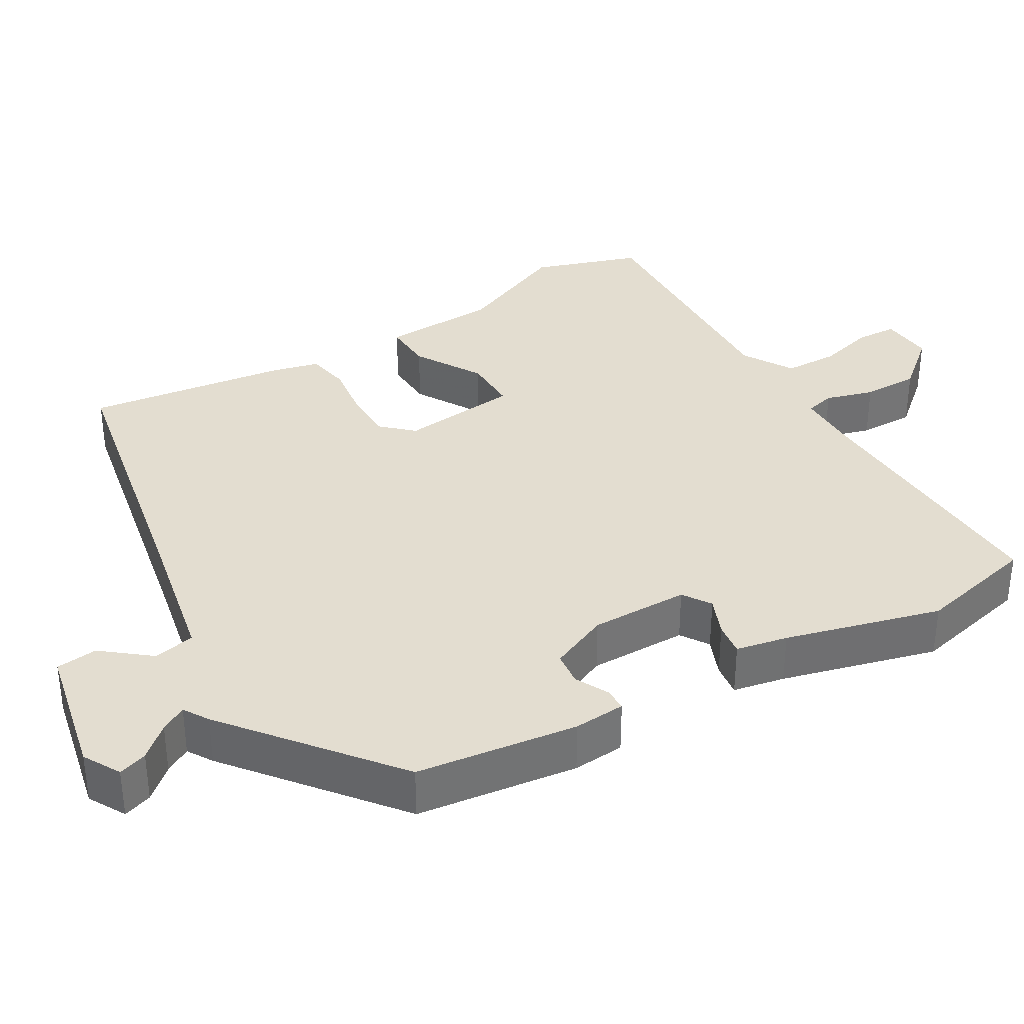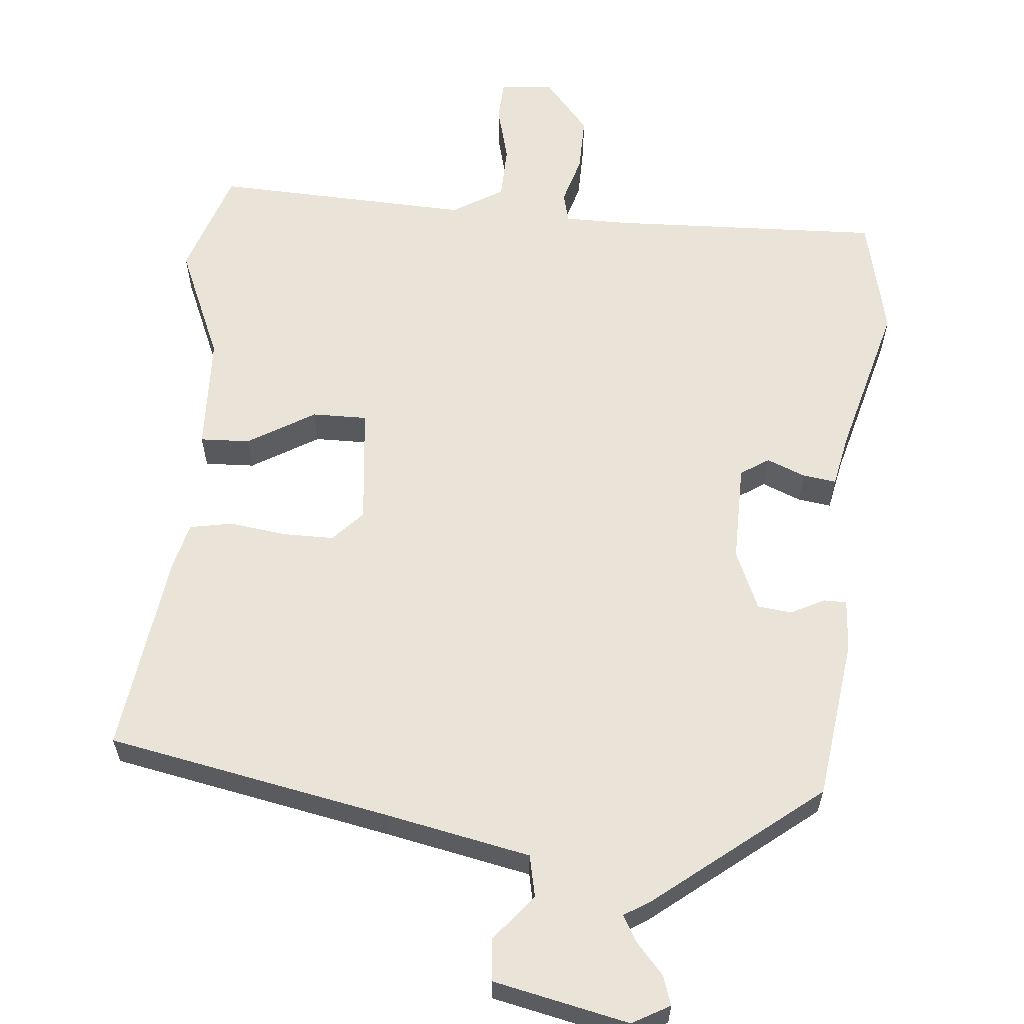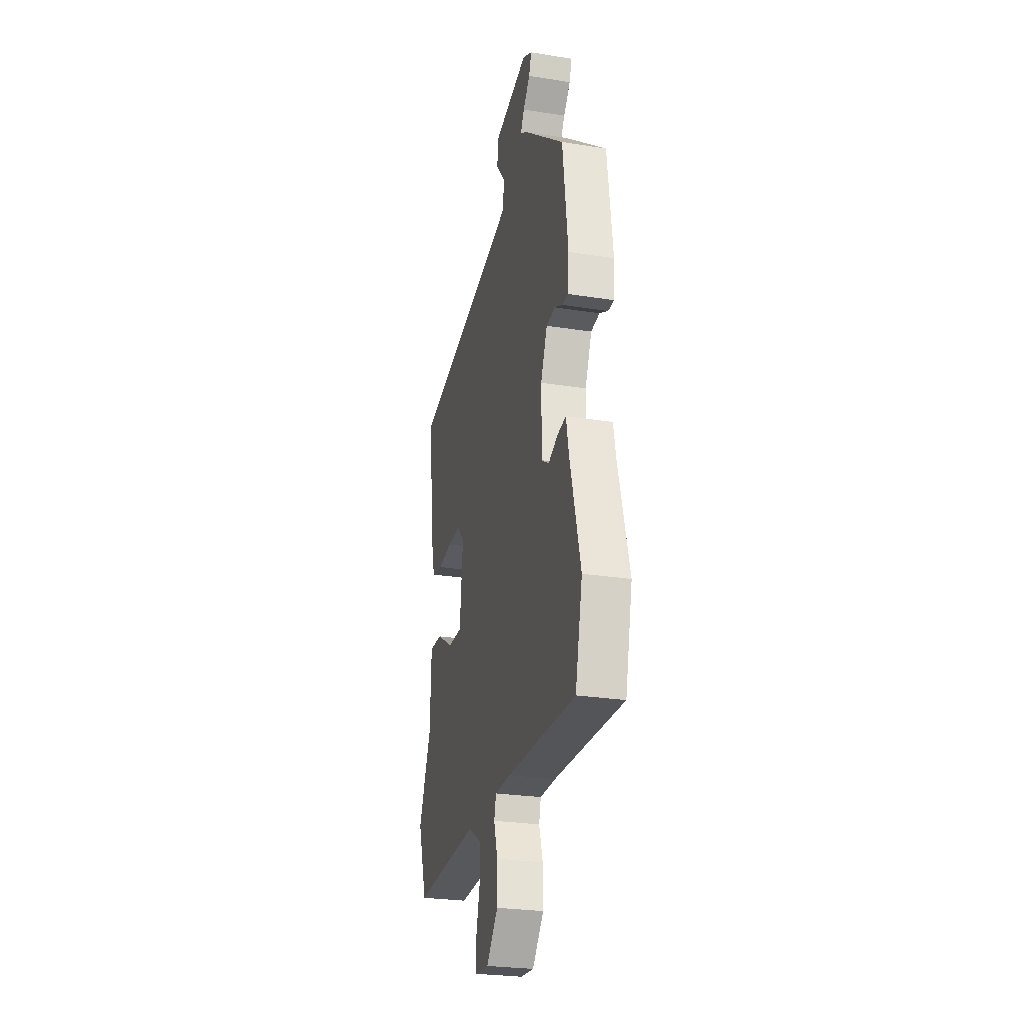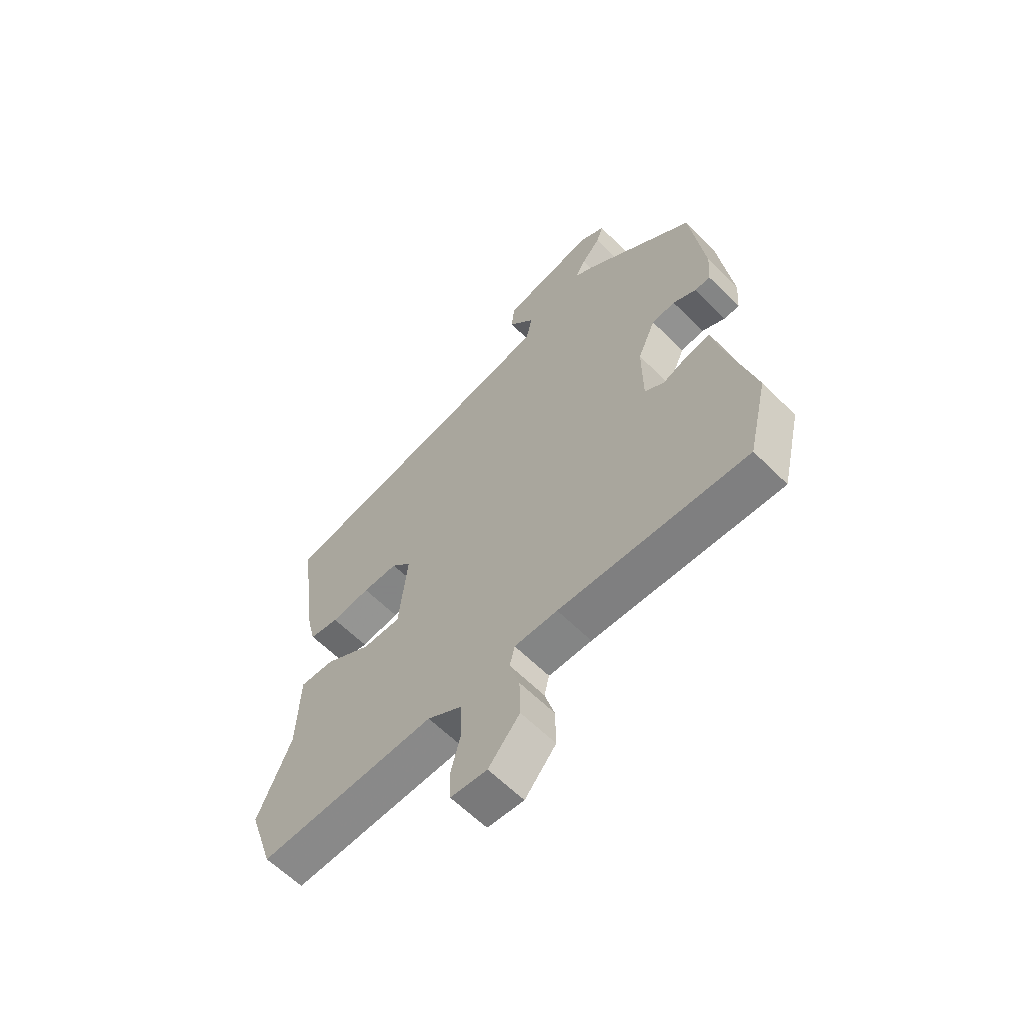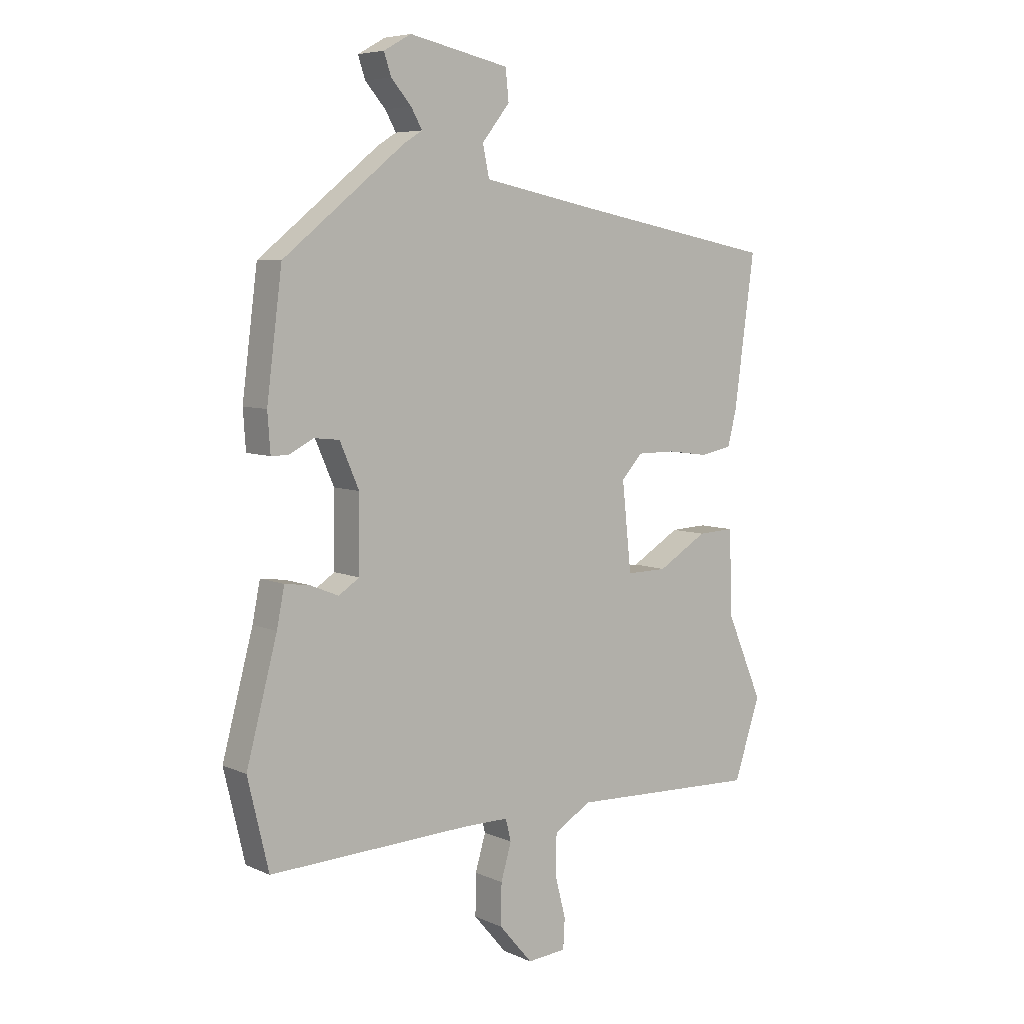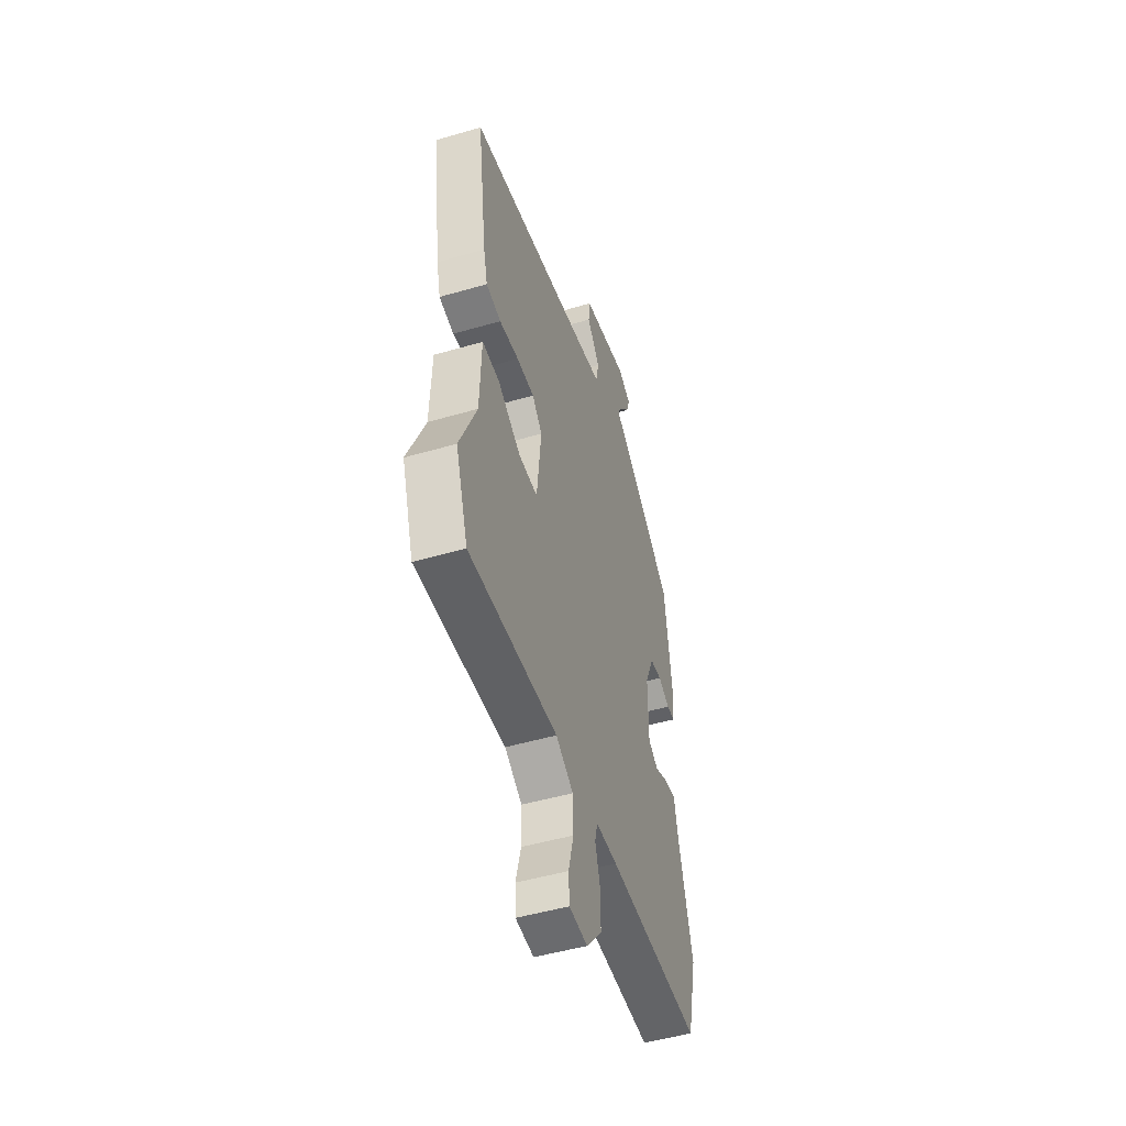
<metadata>
{"format":"obj","ext":"obj","renderer":"f3d","projection":"perspective","resolution":1024,"background":"white","views":[{"elev":35.6,"azim":59.5,"up":"+Y"},{"elev":60.9,"azim":5.3,"up":"+Y"},{"elev":-26.5,"azim":76.0,"up":"+Z"},{"elev":-61.6,"azim":44.7,"up":"+Z"},{"elev":6.5,"azim":142.1,"up":"+Z"},{"elev":-49.0,"azim":-72.0,"up":"+Z"}]}
</metadata>
<code>
v -0.507 0.07 0.387
v -0.123 0.07 0.461
v 0.07 0.07 0.5
v 0.082 0.07 0.556
v 0.031 0.07 0.62
v 0.037 0.07 0.676
v 0.219 0.07 0.715
v 0.269 0.07 0.687
v 0.256 0.07 0.648
v 0.219 0.07 0.606
v 0.199 0.07 0.571
v 0.233 0.07 0.55
v 0.454 0.07 0.373
v 0.482 0.07 0.155
v 0.477 0.07 0.085
v 0.446 0.07 0.085
v 0.401 0.07 0.108
v 0.355 0.07 0.103
v 0.32 0.07 0.023
v 0.321 0.07 -0.11
v 0.359 0.07 -0.135
v 0.411 0.07 -0.114
v 0.456 0.07 -0.108
v 0.47 0.07 -0.178
v 0.526 0.07 -0.388
v 0.488 0.07 -0.549
v 0.121 0.07 -0.534
v 0.037 0.07 -0.534
v 0.027 0.07 -0.574
v 0.046 0.07 -0.639
v 0.047 0.07 -0.714
v -0.014 0.07 -0.785
v -0.085 0.07 -0.779
v -0.088 0.07 -0.724
v -0.068 0.07 -0.647
v -0.07 0.07 -0.575
v -0.138 0.07 -0.534
v -0.484 0.07 -0.547
v -0.532 0.07 -0.403
v -0.466 0.07 -0.25
v -0.46 0.07 -0.094
v -0.393 0.07 -0.097
v -0.303 0.07 -0.151
v -0.229 0.07 -0.152
v -0.212 0.07 0.008
v -0.251 0.07 0.05
v -0.32 0.07 0.05
v -0.396 0.07 0.04
v -0.454 0.07 0.051
v -0.47 0.07 0.115
v -0.507 0 0.387
v -0.123 0 0.461
v 0.07 0 0.5
v 0.082 0 0.556
v 0.031 0 0.62
v 0.037 0 0.676
v 0.219 0 0.715
v 0.269 0 0.687
v 0.256 0 0.648
v 0.219 0 0.606
v 0.199 0 0.571
v 0.233 0 0.55
v 0.454 0 0.373
v 0.482 0 0.155
v 0.477 0 0.085
v 0.446 0 0.085
v 0.401 0 0.108
v 0.355 0 0.103
v 0.32 0 0.023
v 0.321 0 -0.11
v 0.359 0 -0.135
v 0.411 0 -0.114
v 0.456 0 -0.108
v 0.47 0 -0.178
v 0.526 0 -0.388
v 0.488 0 -0.549
v 0.121 0 -0.534
v 0.037 0 -0.534
v 0.027 0 -0.574
v 0.046 0 -0.639
v 0.047 0 -0.714
v -0.014 0 -0.785
v -0.085 0 -0.779
v -0.088 0 -0.724
v -0.068 0 -0.647
v -0.07 0 -0.575
v -0.138 0 -0.534
v -0.484 0 -0.547
v -0.532 0 -0.403
v -0.466 0 -0.25
v -0.46 0 -0.094
v -0.393 0 -0.097
v -0.303 0 -0.151
v -0.229 0 -0.152
v -0.212 0 0.008
v -0.251 0 0.05
v -0.32 0 0.05
v -0.396 0 0.04
v -0.454 0 0.051
v -0.47 0 0.115
f 47 48 49 50
f 46 47 50 1
f 45 46 1 2
f 44 45 2 3
f 40 41 42 43
f 40 43 44
f 37 38 39 40
f 36 37 40 44
f 32 33 34 35
f 32 35 36
f 29 30 31 32
f 29 32 36
f 28 29 36 44
f 24 25 26 27
f 21 22 23 24
f 21 24 27 28
f 14 15 16 17
f 14 17 18
f 11 12 13 14
f 11 14 18
f 7 8 9 10
f 7 10 11
f 4 5 6 7
f 3 4 7 11
f 20 21 28 44
f 19 20 44 3
f 3 11 18 19
f 100 99 98 97
f 51 100 97 96
f 52 51 96 95
f 53 52 95 94
f 93 92 91 90
f 94 93 90
f 90 89 88 87
f 94 90 87 86
f 85 84 83 82
f 86 85 82
f 82 81 80 79
f 86 82 79
f 94 86 79 78
f 77 76 75 74
f 74 73 72 71
f 78 77 74 71
f 67 66 65 64
f 68 67 64
f 64 63 62 61
f 68 64 61
f 60 59 58 57
f 61 60 57
f 57 56 55 54
f 61 57 54 53
f 94 78 71 70
f 53 94 70 69
f 69 68 61 53
f 1 51 52 2
f 2 52 53 3
f 3 53 54 4
f 4 54 55 5
f 5 55 56 6
f 6 56 57 7
f 7 57 58 8
f 8 58 59 9
f 9 59 60 10
f 10 60 61 11
f 11 61 62 12
f 12 62 63 13
f 13 63 64 14
f 14 64 65 15
f 15 65 66 16
f 16 66 67 17
f 17 67 68 18
f 18 68 69 19
f 19 69 70 20
f 20 70 71 21
f 21 71 72 22
f 22 72 73 23
f 23 73 74 24
f 24 74 75 25
f 25 75 76 26
f 26 76 77 27
f 27 77 78 28
f 28 78 79 29
f 29 79 80 30
f 30 80 81 31
f 31 81 82 32
f 32 82 83 33
f 33 83 84 34
f 34 84 85 35
f 35 85 86 36
f 36 86 87 37
f 37 87 88 38
f 38 88 89 39
f 39 89 90 40
f 40 90 91 41
f 41 91 92 42
f 42 92 93 43
f 43 93 94 44
f 44 94 95 45
f 45 95 96 46
f 46 96 97 47
f 47 97 98 48
f 48 98 99 49
f 49 99 100 50
f 50 100 51 1

</code>
